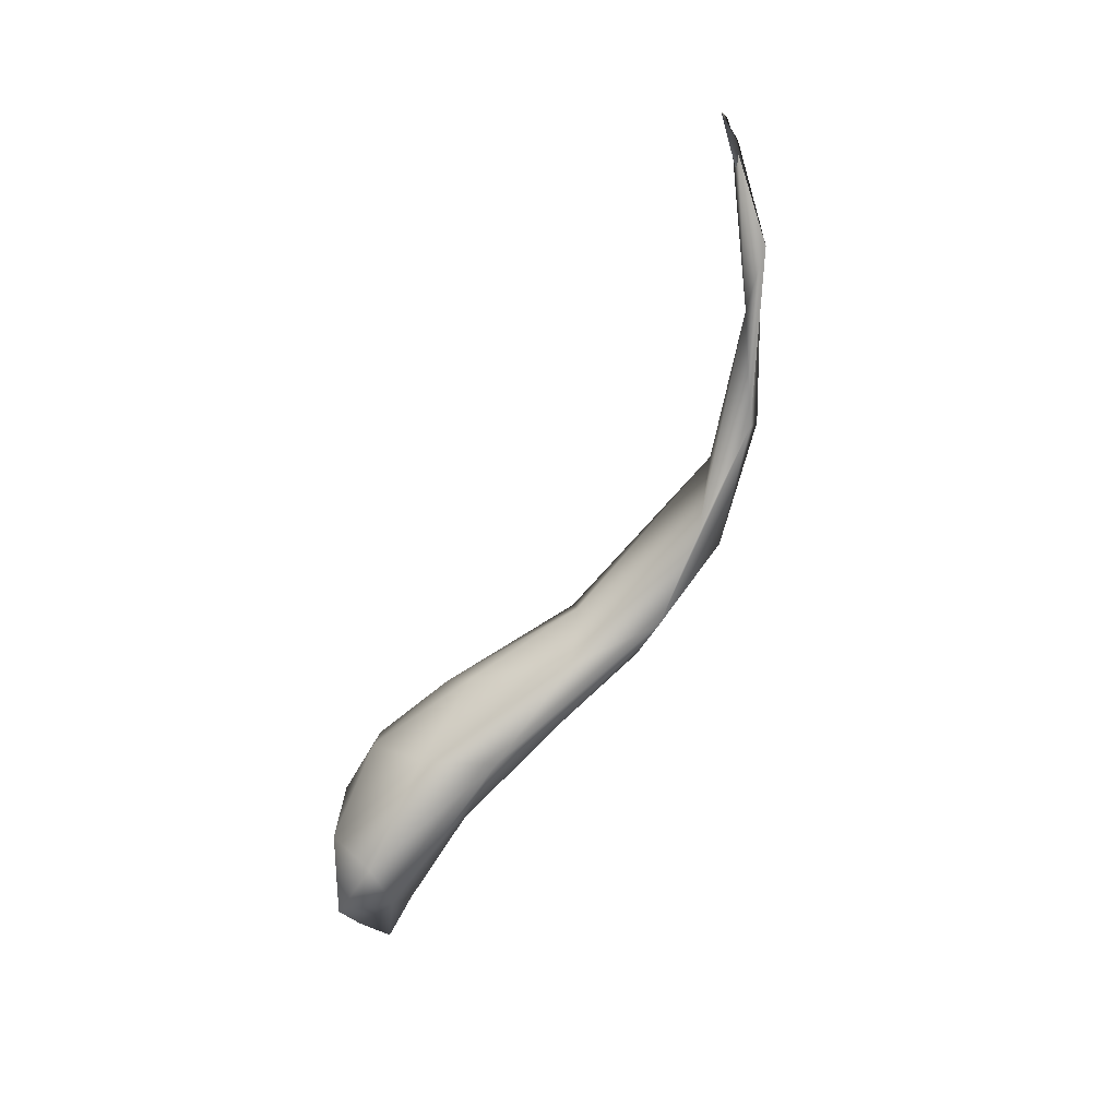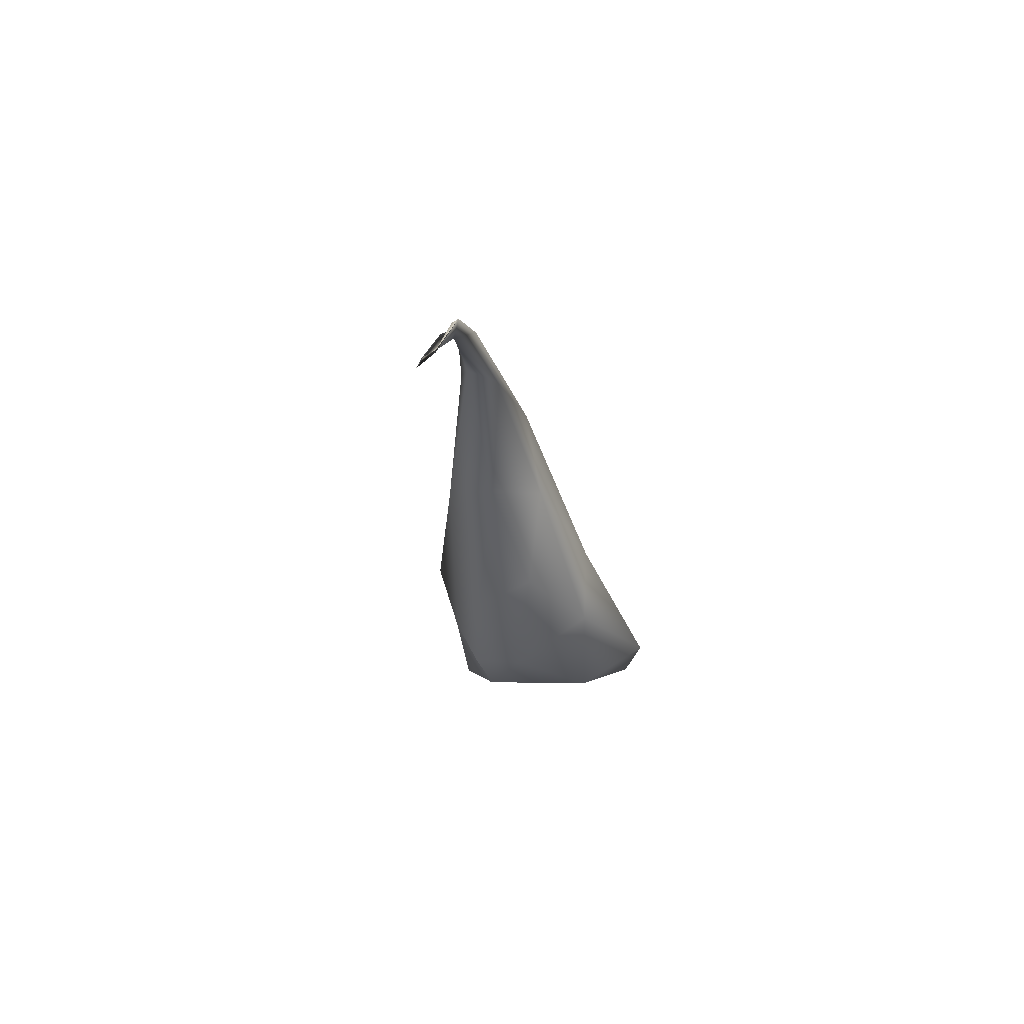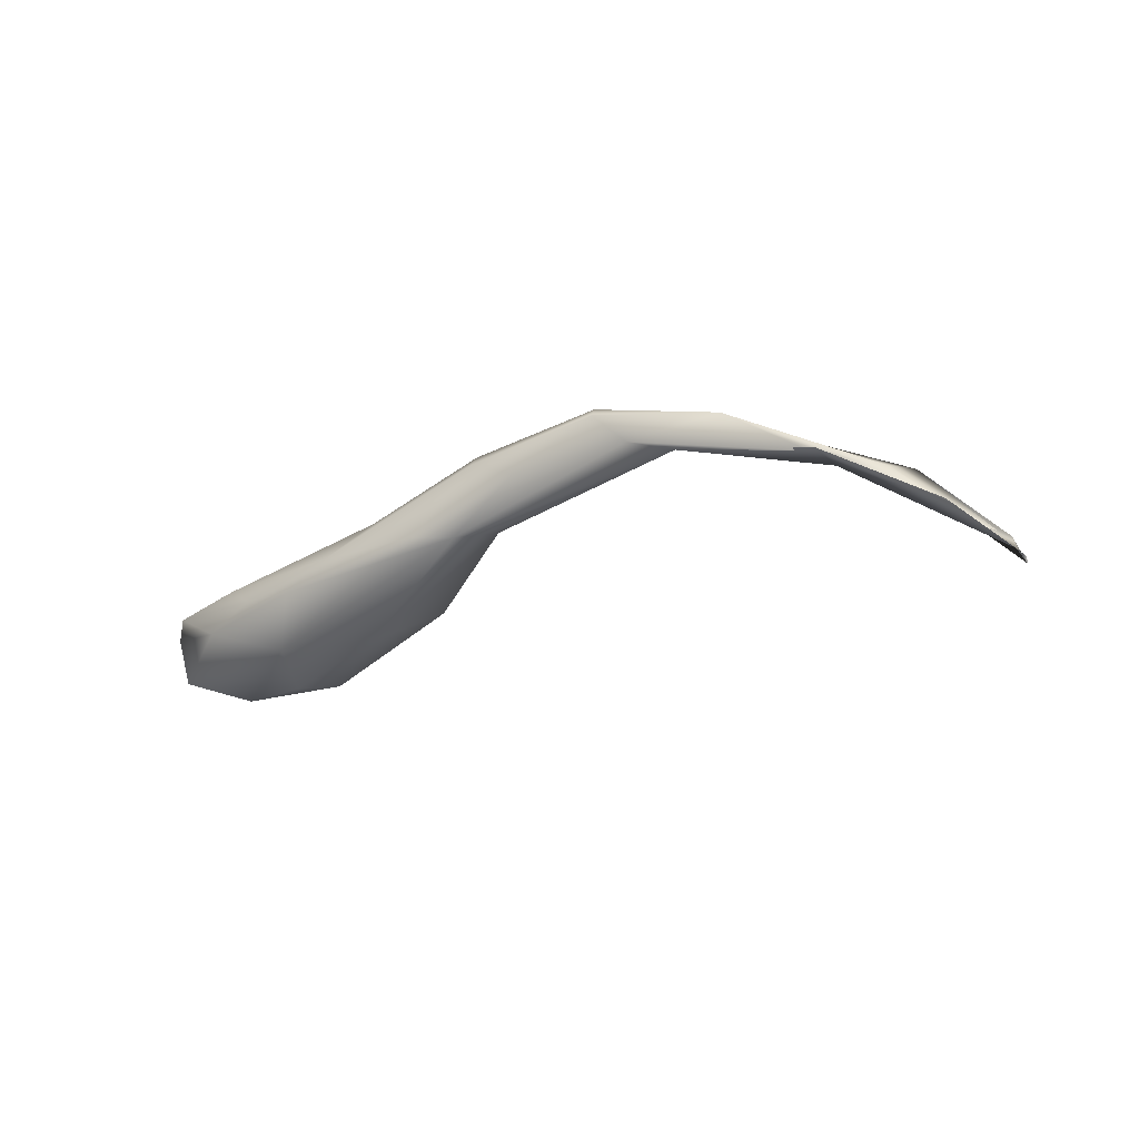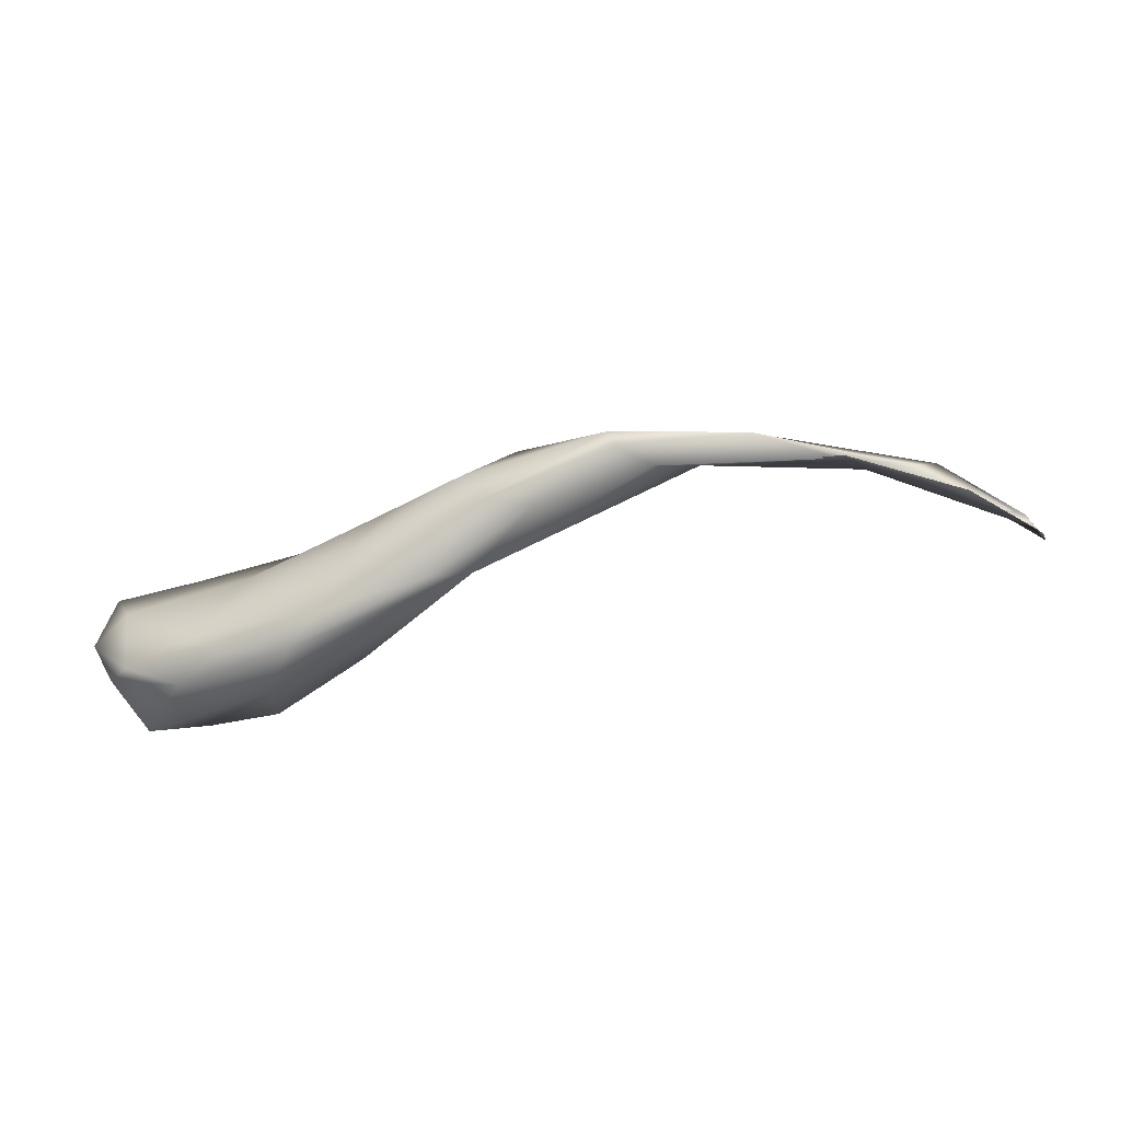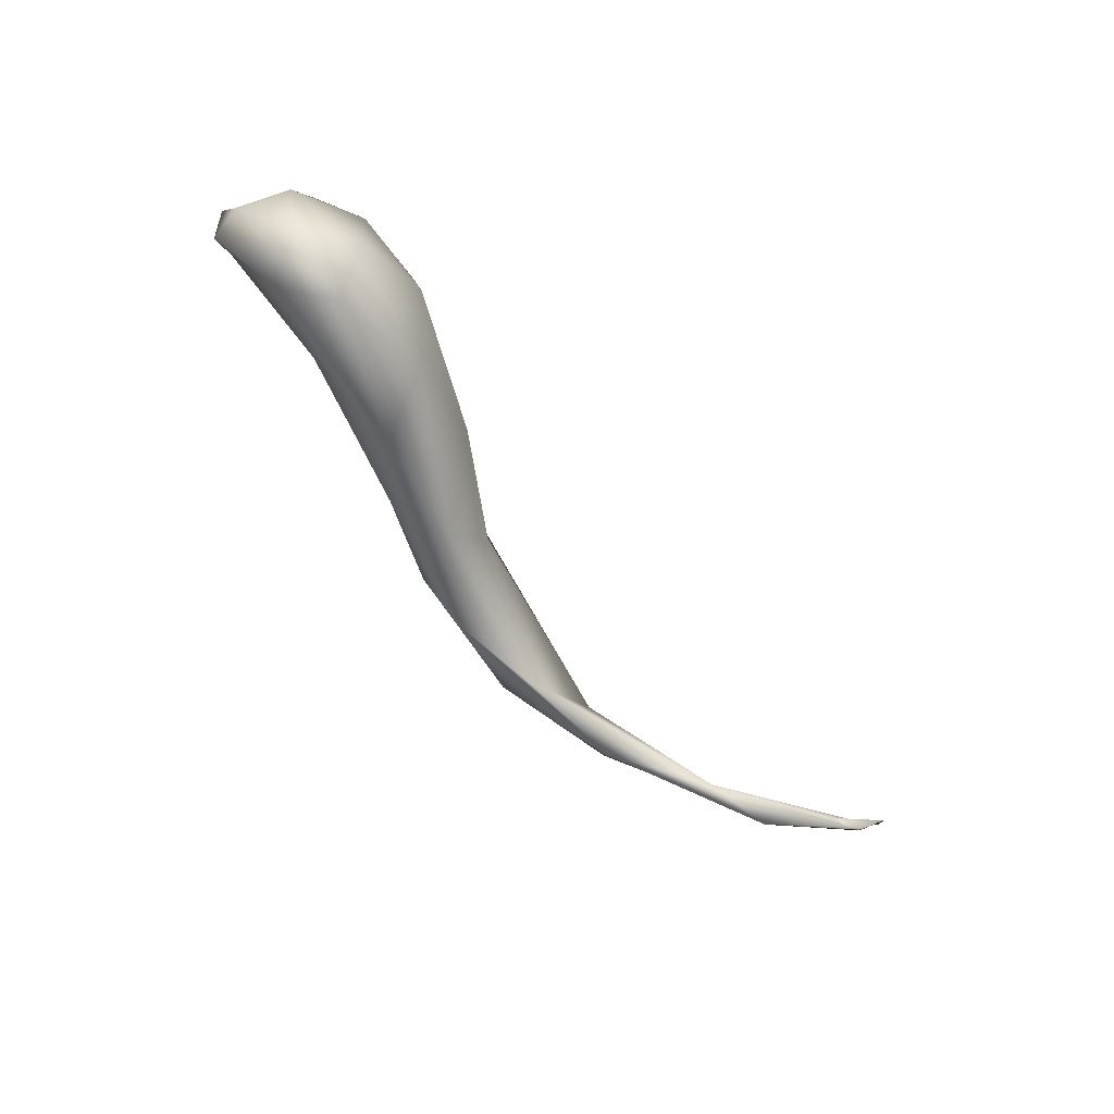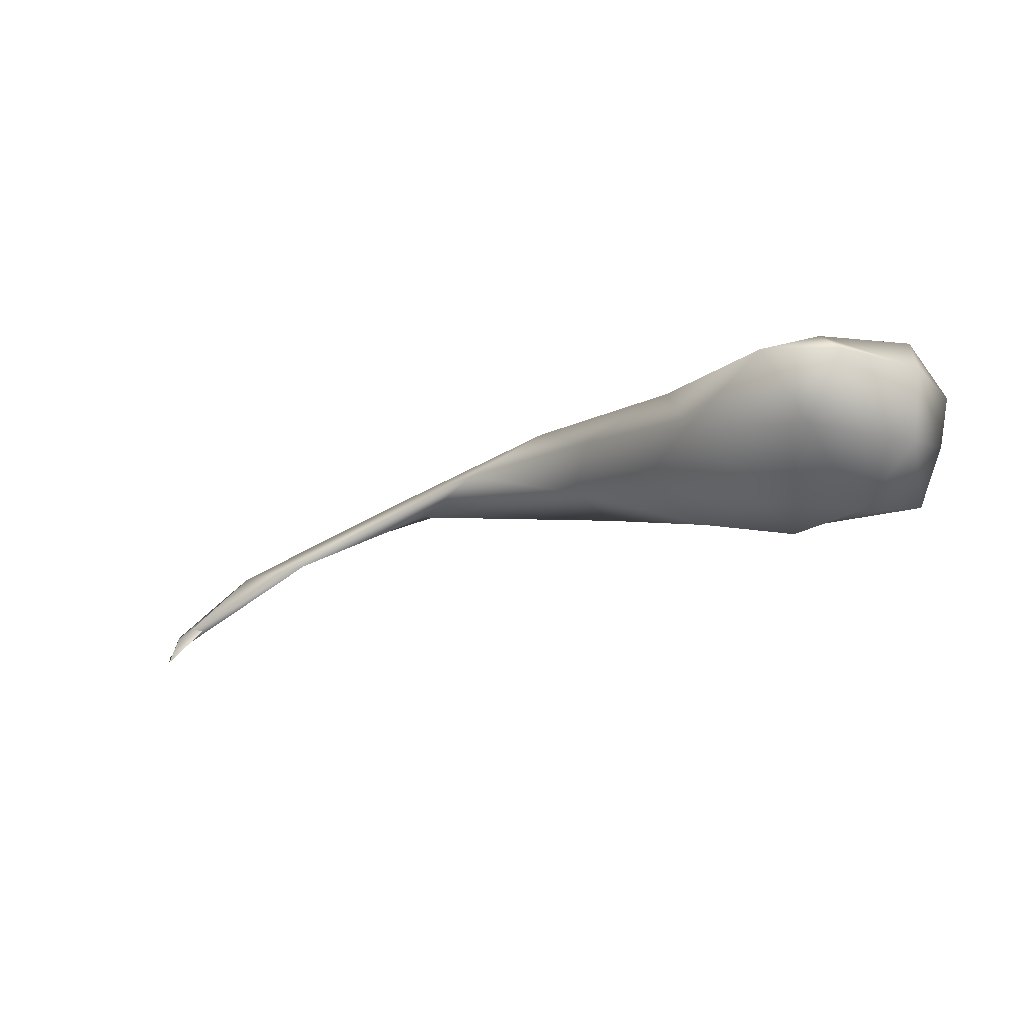
<metadata>
{"format":"obj","ext":"obj","renderer":"f3d","projection":"perspective","resolution":1024,"background":"white","views":[{"elev":-67.4,"azim":76.6,"up":"+Z"},{"elev":-9.4,"azim":97.0,"up":"+Y"},{"elev":8.6,"azim":31.8,"up":"+Y"},{"elev":31.6,"azim":1.6,"up":"+Y"},{"elev":-71.1,"azim":-35.7,"up":"+Z"},{"elev":-57.4,"azim":-152.2,"up":"+Y"}]}
</metadata>
<code>
v 7675 2998 5589
v 7622 2983 5606
v 7635 3023 5613
v 7665 2966 5643
v 7752 3019 5635
v 7580 3003 5660
v 7580 3028 5652
v 7764 3076 5633
v 7595 3040 5689
v 7810 3045 5679
v 7846 3117 5665
v 7686 3067 5679
v 7603 2977 5699
v 7723 2982 5699
v 7794 3125 5676
v 7892 3176 5672
v 7571 3020 5704
v 8263 3138 5688
v 8195 3177 5683
v 8263 3136 5688
v 7968 3188 5687
v 7853 3169 5696
v 8057 3205 5691
v 8143 3178 5695
v 8177 3180 5691
v 7957 3208 5700
v 7660 2969 5732
v 7877 3115 5703
v 8269 3131 5696
v 8277 3123 5698
v 7654 3057 5744
v 7771 3115 5715
v 7779 3029 5727
v 8276 3127 5696
v 8219 3160 5692
v 8127 3189 5696
v 8024 3183 5702
v 8229 3150 5692
v 7869 3166 5726
v 8059 3210 5702
v 7964 3205 5715
v 7714 2986 5739
v 7621 2983 5760
v 7590 3010 5734
v 7605 3031 5748
v 7863 3115 5741
v 8123 3187 5695
v 7990 3188 5712
v 7906 3162 5727
v 7755 3092 5756
v 7831 3114 5747
v 7713 3019 5757
v 7731 3067 5771
v 7646 3026 5760
v 7678 3053 5755
f 1 2 3
f 1 4 2
f 1 5 4
f 3 2 6
f 7 3 6
f 8 5 1
f 8 1 3
f 9 3 7
f 10 5 11
f 5 8 11
f 9 12 3
f 3 12 8
f 2 13 6
f 4 13 2
f 4 5 14
f 8 12 15
f 15 16 8
f 11 8 16
f 5 10 14
f 7 17 9
f 18 19 20
f 21 11 16
f 15 22 16
f 23 21 16
f 21 23 24
f 25 19 23
f 23 19 24
f 23 16 26
f 4 27 13
f 4 14 27
f 6 17 7
f 10 11 28
f 29 18 30
f 9 31 12
f 32 15 12
f 30 18 20
f 18 29 24
f 11 21 28
f 24 19 18
f 20 19 25
f 16 22 26
f 33 14 10
f 10 28 33
f 29 30 34
f 32 22 15
f 24 35 36
f 35 24 29
f 21 37 28
f 24 37 21
f 24 36 37
f 38 20 25
f 22 39 26
f 25 23 40
f 23 26 40
f 26 41 40
f 14 42 27
f 13 43 44
f 6 13 44
f 13 27 43
f 6 44 17
f 45 9 17
f 29 34 35
f 9 45 31
f 12 31 32
f 34 30 38
f 30 20 38
f 22 32 39
f 28 37 46
f 38 25 47
f 39 41 26
f 25 40 47
f 14 33 42
f 28 46 33
f 34 38 35
f 37 48 46
f 36 35 47
f 38 47 35
f 37 36 47
f 37 47 48
f 39 49 41
f 48 40 41
f 47 40 48
f 44 45 17
f 32 31 50
f 32 50 39
f 46 49 51
f 39 51 49
f 46 48 49
f 48 41 49
f 42 52 27
f 33 52 42
f 46 53 52
f 33 46 52
f 53 51 50
f 46 51 53
f 50 51 39
f 43 27 52
f 43 54 44
f 44 54 45
f 55 53 50
f 31 45 55
f 50 31 55
f 43 52 54
f 52 53 54
f 55 45 54
f 53 55 54

</code>
